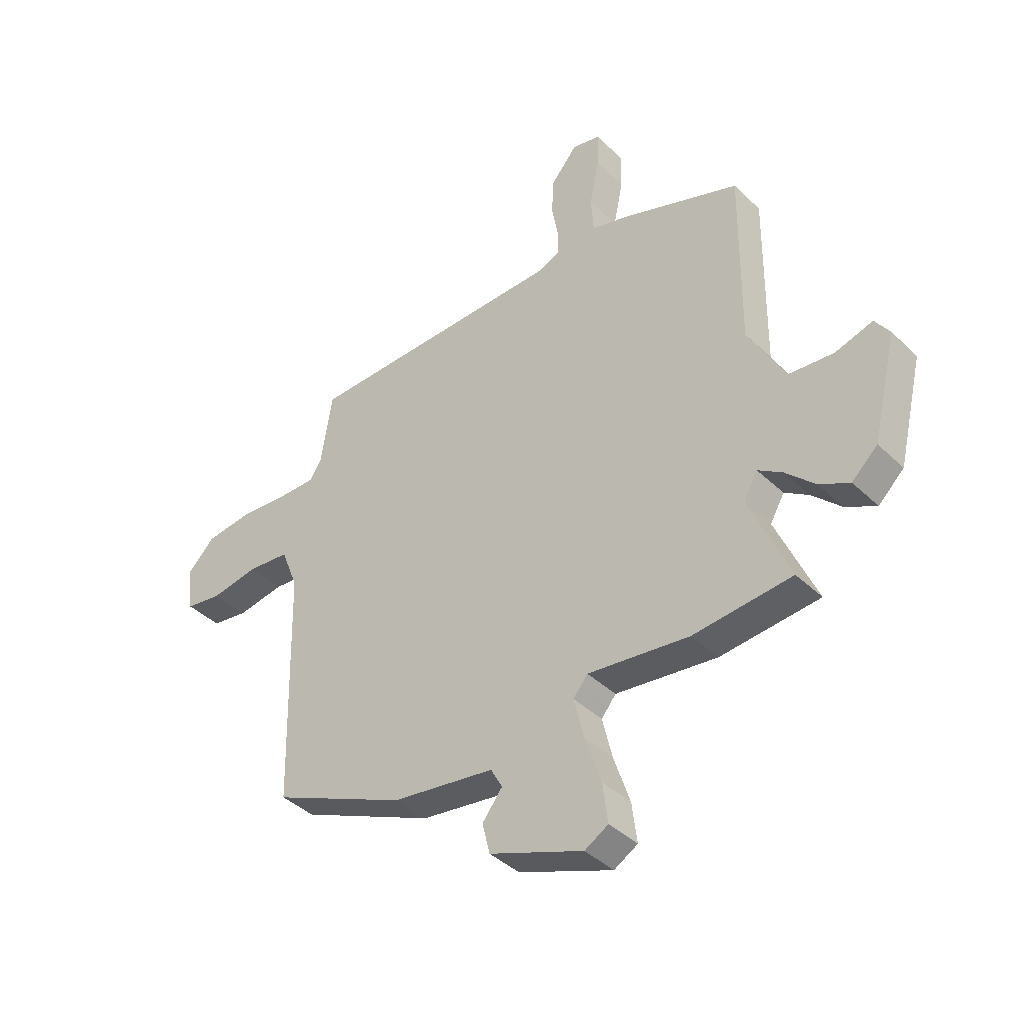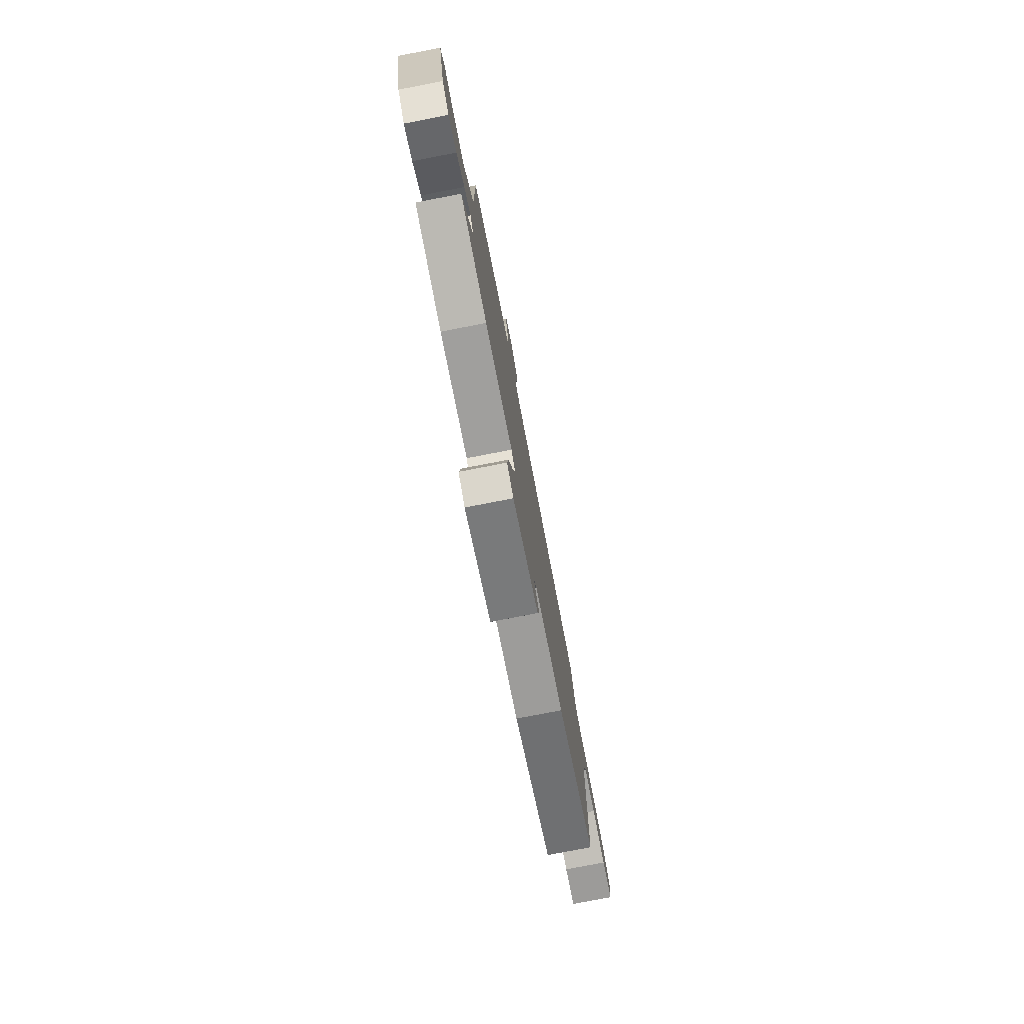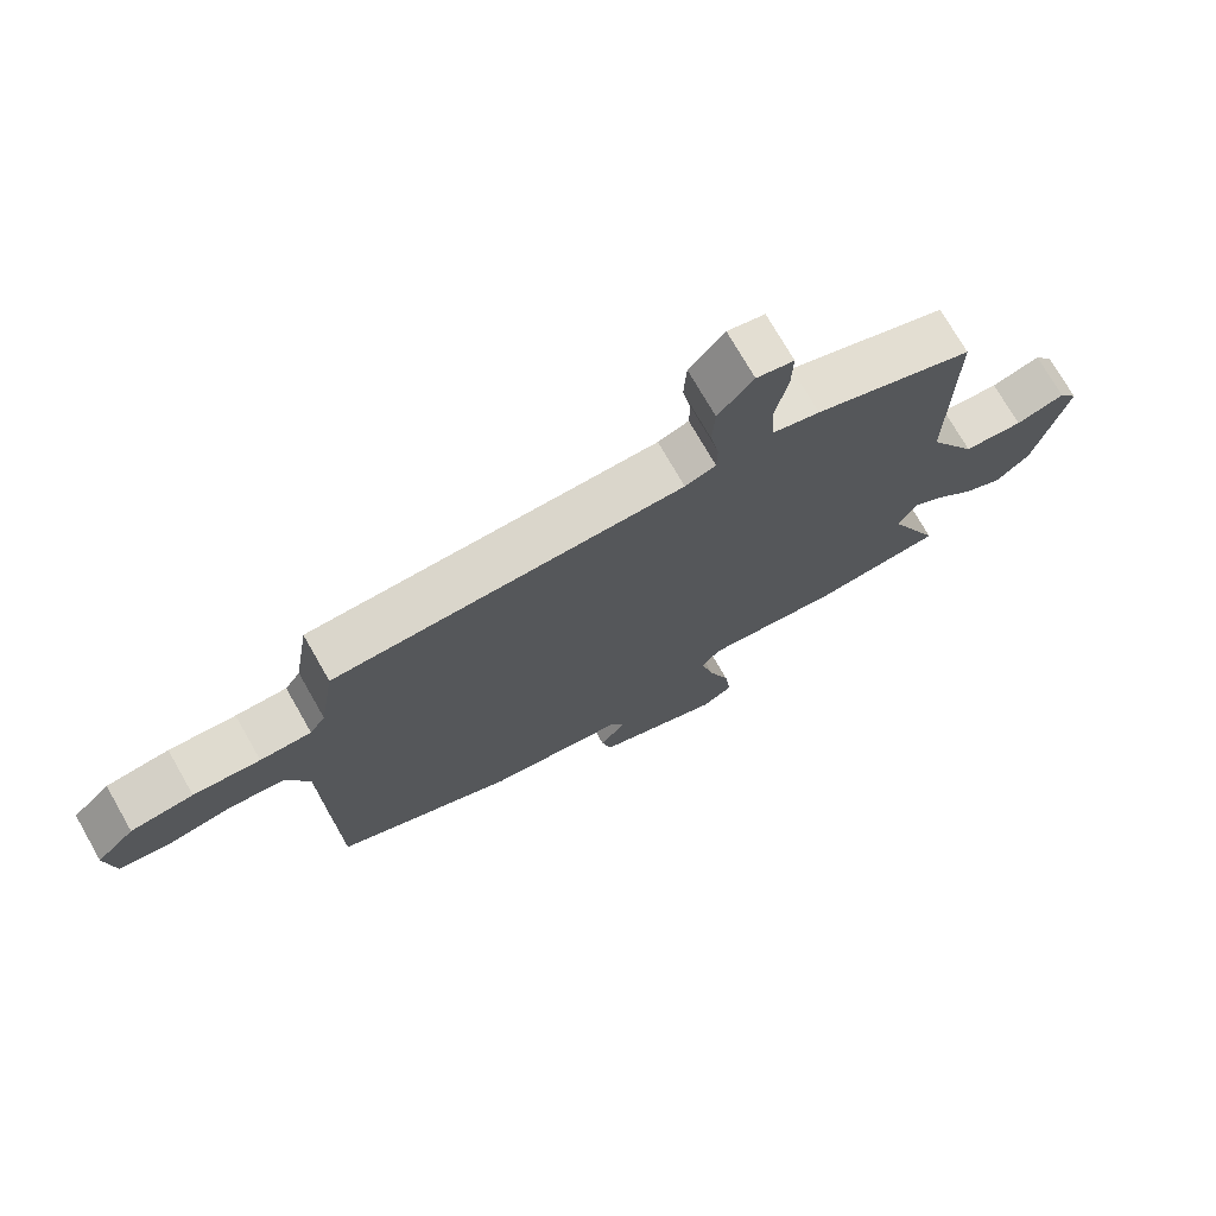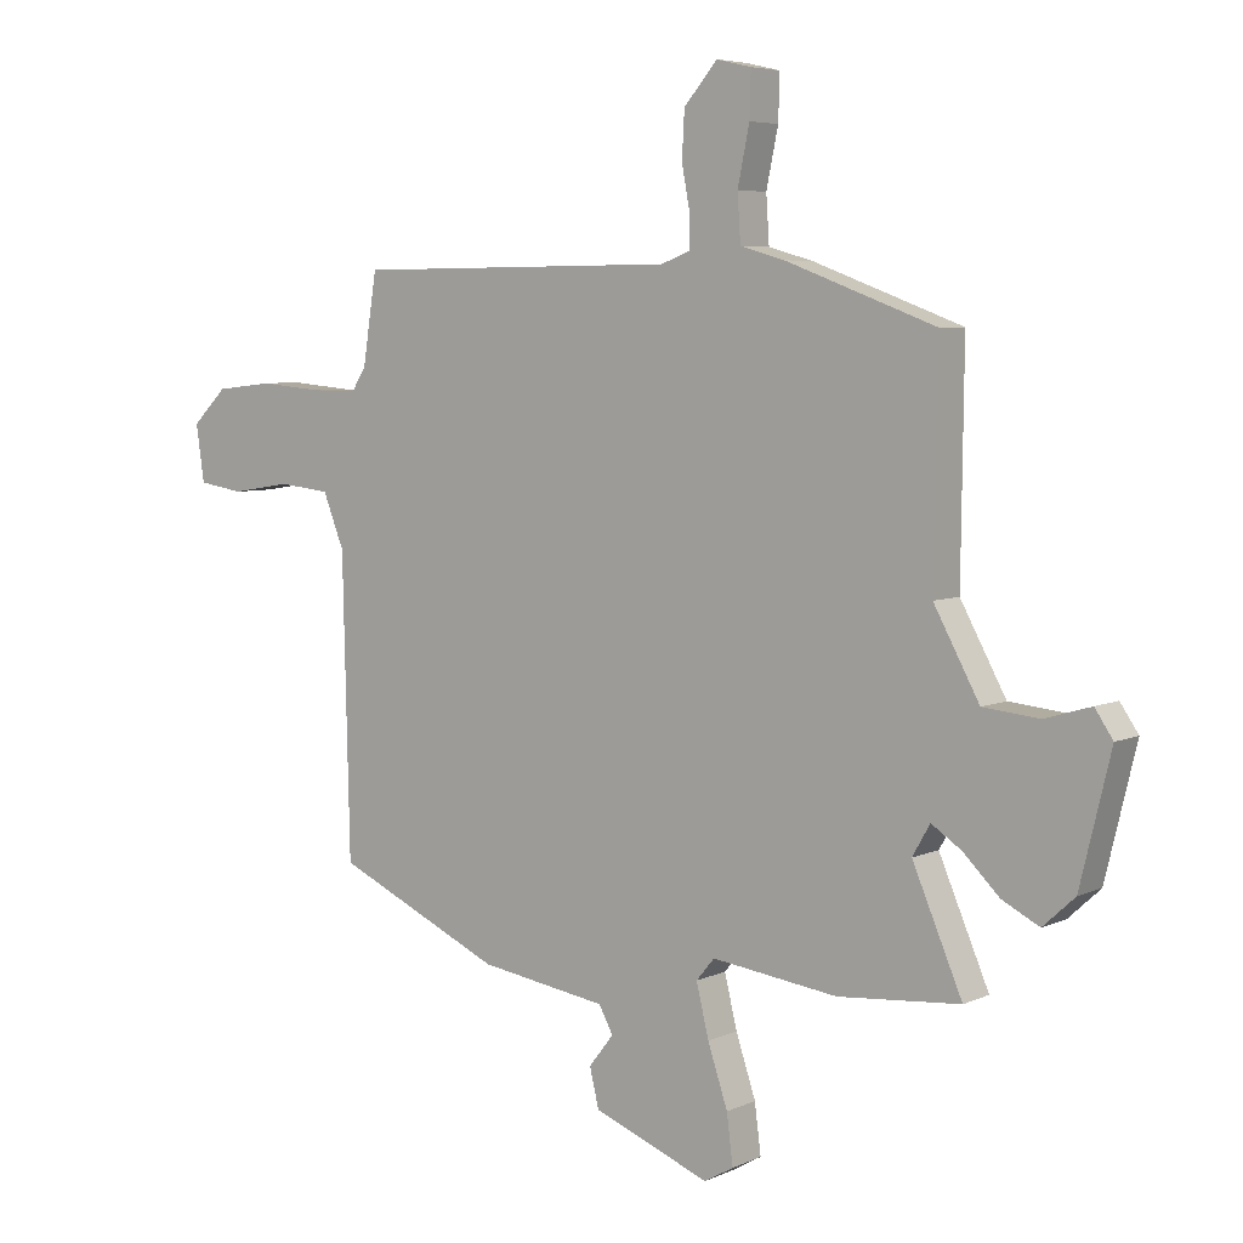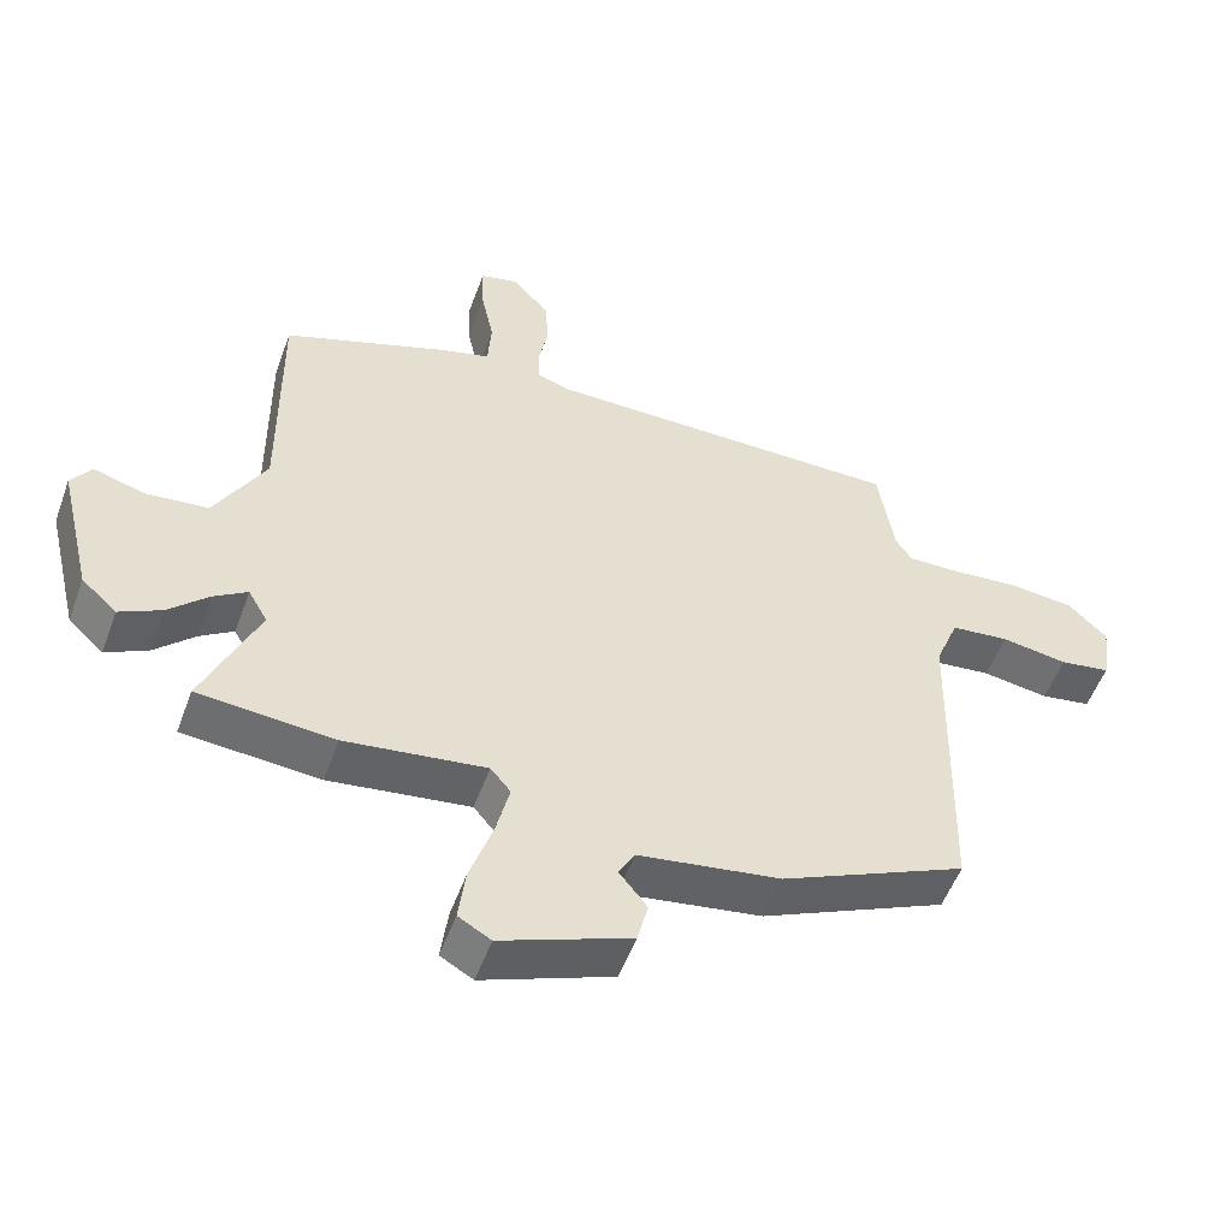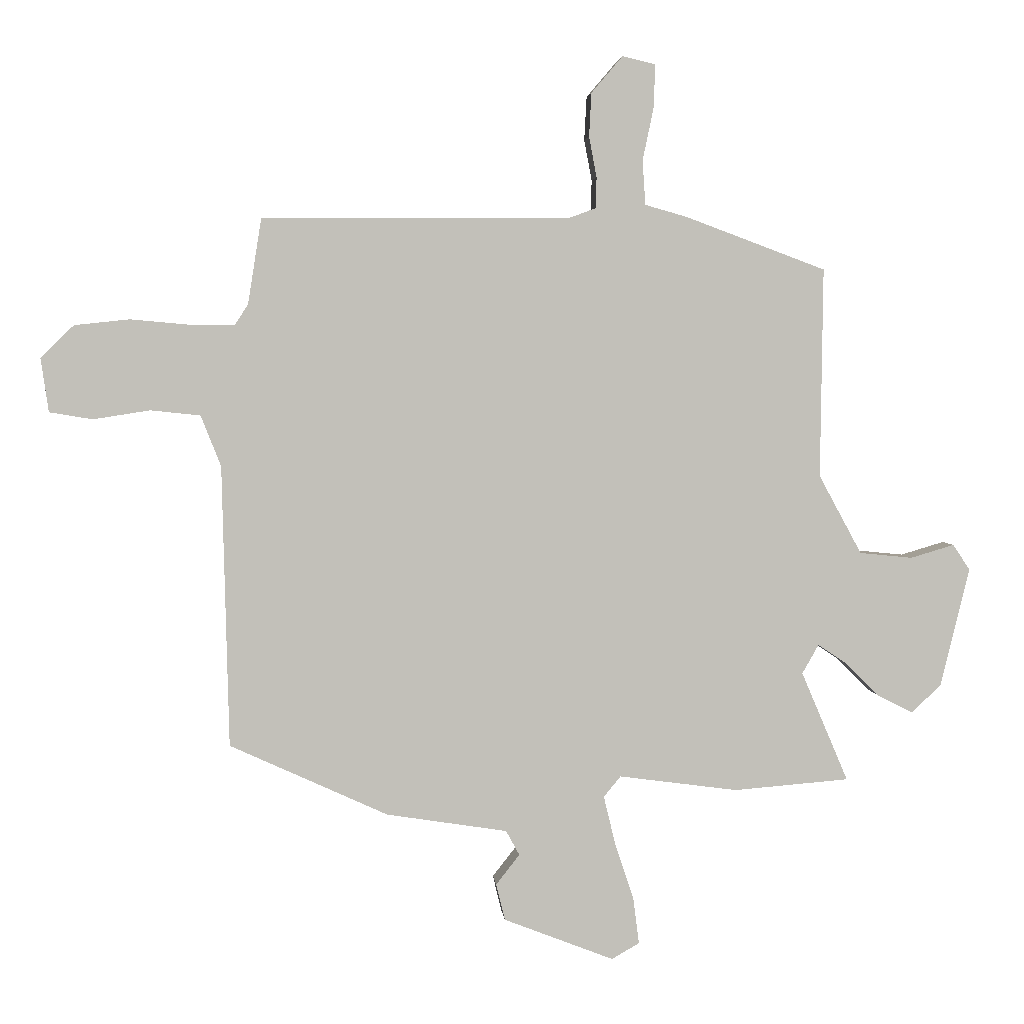
<metadata>
{"format":"obj","ext":"obj","renderer":"f3d","projection":"perspective","resolution":1024,"background":"white","views":[{"elev":-40.4,"azim":-139.3,"up":"+Z"},{"elev":-78.7,"azim":-79.1,"up":"+Z"},{"elev":73.7,"azim":150.2,"up":"+Z"},{"elev":5.7,"azim":-143.6,"up":"+Z"},{"elev":-53.2,"azim":-19.9,"up":"+Z"},{"elev":3.6,"azim":174.9,"up":"+Z"}]}
</metadata>
<code>
v 0.494 0.07 -0.42
v 0.226 0.07 -0.543
v 0.021 0.07 -0.575
v -0.002 0.07 -0.617
v 0.038 0.07 -0.668
v 0.023 0.07 -0.73
v -0.164 0.07 -0.803
v -0.211 0.07 -0.776
v -0.201 0.07 -0.697
v -0.169 0.07 -0.601
v -0.149 0.07 -0.518
v -0.178 0.07 -0.483
v -0.38 0.07 -0.51
v -0.576 0.07 -0.494
v -0.496 0.07 -0.307
v -0.524 0.07 -0.258
v -0.572 0.07 -0.29
v -0.63 0.07 -0.347
v -0.69 0.07 -0.378
v -0.741 0.07 -0.331
v -0.79 0.07 -0.128
v -0.761 0.07 -0.085
v -0.687 0.07 -0.107
v -0.597 0.07 -0.098
v -0.524 0.07 0.036
v -0.528 0.07 0.392
v -0.289 0.07 0.481
v -0.218 0.07 0.501
v -0.213 0.07 0.576
v -0.232 0.07 0.667
v -0.234 0.07 0.739
v -0.178 0.07 0.752
v -0.125 0.07 0.69
v -0.121 0.07 0.616
v -0.134 0.07 0.547
v -0.133 0.07 0.495
v -0.087 0.07 0.478
v 0.435 0.07 0.475
v 0.458 0.07 0.33
v 0.481 0.07 0.295
v 0.557 0.07 0.296
v 0.656 0.07 0.305
v 0.749 0.07 0.295
v 0.805 0.07 0.24
v 0.792 0.07 0.149
v 0.719 0.07 0.137
v 0.623 0.07 0.152
v 0.539 0.07 0.143
v 0.505 0.07 0.057
v 0.494 0 -0.42
v 0.226 0 -0.543
v 0.021 0 -0.575
v -0.002 0 -0.617
v 0.038 0 -0.668
v 0.023 0 -0.73
v -0.164 0 -0.803
v -0.211 0 -0.776
v -0.201 0 -0.697
v -0.169 0 -0.601
v -0.149 0 -0.518
v -0.178 0 -0.483
v -0.38 0 -0.51
v -0.576 0 -0.494
v -0.496 0 -0.307
v -0.524 0 -0.258
v -0.572 0 -0.29
v -0.63 0 -0.347
v -0.69 0 -0.378
v -0.741 0 -0.331
v -0.79 0 -0.128
v -0.761 0 -0.085
v -0.687 0 -0.107
v -0.597 0 -0.098
v -0.524 0 0.036
v -0.528 0 0.392
v -0.289 0 0.481
v -0.218 0 0.501
v -0.213 0 0.576
v -0.232 0 0.667
v -0.234 0 0.739
v -0.178 0 0.752
v -0.125 0 0.69
v -0.121 0 0.616
v -0.134 0 0.547
v -0.133 0 0.495
v -0.087 0 0.478
v 0.435 0 0.475
v 0.458 0 0.33
v 0.481 0 0.295
v 0.557 0 0.296
v 0.656 0 0.305
v 0.749 0 0.295
v 0.805 0 0.24
v 0.792 0 0.149
v 0.719 0 0.137
v 0.623 0 0.152
v 0.539 0 0.143
v 0.505 0 0.057
f 45 46 47
f 44 45 47
f 43 44 47
f 42 43 47
f 41 42 47
f 40 41 47 48
f 39 40 48 49
f 37 38 39
f 33 34 35
f 32 33 35
f 31 32 35
f 30 31 35
f 29 30 35
f 28 29 35 36
f 28 36 37
f 27 28 37
f 26 27 37
f 25 26 37
f 21 22 23
f 20 21 23
f 19 20 23
f 18 19 23
f 17 18 23
f 16 17 23 24
f 1 2 3
f 49 1 3
f 39 49 3
f 37 39 3
f 25 37 3
f 24 25 3
f 16 24 3
f 15 16 3
f 8 9 10
f 7 8 10
f 6 7 10
f 5 6 10
f 4 5 10
f 4 10 11
f 3 4 11 12
f 12 13 14 15
f 3 12 15
f 96 95 94
f 96 94 93
f 96 93 92
f 96 92 91
f 96 91 90
f 97 96 90 89
f 98 97 89 88
f 88 87 86
f 84 83 82
f 84 82 81
f 84 81 80
f 84 80 79
f 84 79 78
f 85 84 78 77
f 86 85 77
f 86 77 76
f 86 76 75
f 86 75 74
f 72 71 70
f 72 70 69
f 72 69 68
f 72 68 67
f 72 67 66
f 73 72 66 65
f 52 51 50
f 52 50 98
f 52 98 88
f 52 88 86
f 52 86 74
f 52 74 73
f 52 73 65
f 52 65 64
f 59 58 57
f 59 57 56
f 59 56 55
f 59 55 54
f 59 54 53
f 60 59 53
f 61 60 53 52
f 64 63 62 61
f 64 61 52
f 1 50 51 2
f 2 51 52 3
f 3 52 53 4
f 4 53 54 5
f 5 54 55 6
f 6 55 56 7
f 7 56 57 8
f 8 57 58 9
f 9 58 59 10
f 10 59 60 11
f 11 60 61 12
f 12 61 62 13
f 13 62 63 14
f 14 63 64 15
f 15 64 65 16
f 16 65 66 17
f 17 66 67 18
f 18 67 68 19
f 19 68 69 20
f 20 69 70 21
f 21 70 71 22
f 22 71 72 23
f 23 72 73 24
f 24 73 74 25
f 25 74 75 26
f 26 75 76 27
f 27 76 77 28
f 28 77 78 29
f 29 78 79 30
f 30 79 80 31
f 31 80 81 32
f 32 81 82 33
f 33 82 83 34
f 34 83 84 35
f 35 84 85 36
f 36 85 86 37
f 37 86 87 38
f 38 87 88 39
f 39 88 89 40
f 40 89 90 41
f 41 90 91 42
f 42 91 92 43
f 43 92 93 44
f 44 93 94 45
f 45 94 95 46
f 46 95 96 47
f 47 96 97 48
f 48 97 98 49
f 49 98 50 1

</code>
